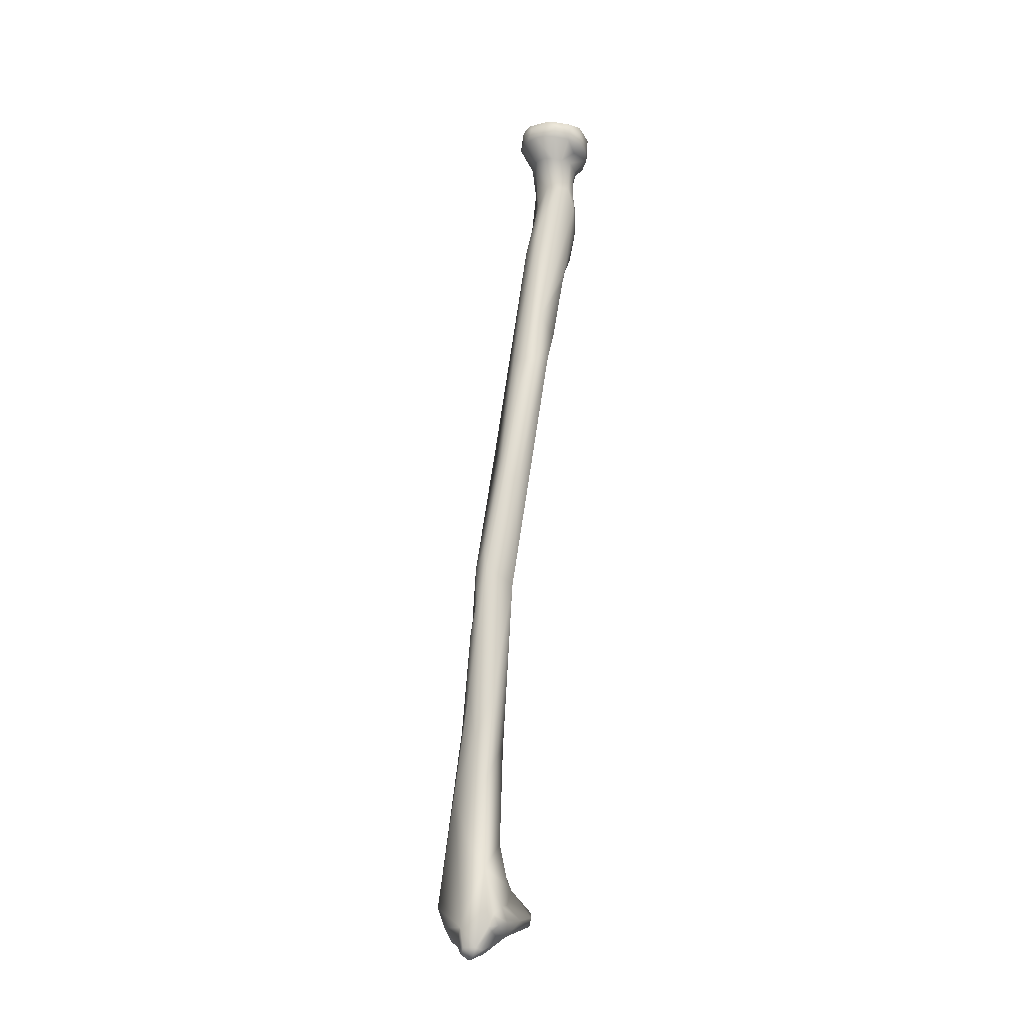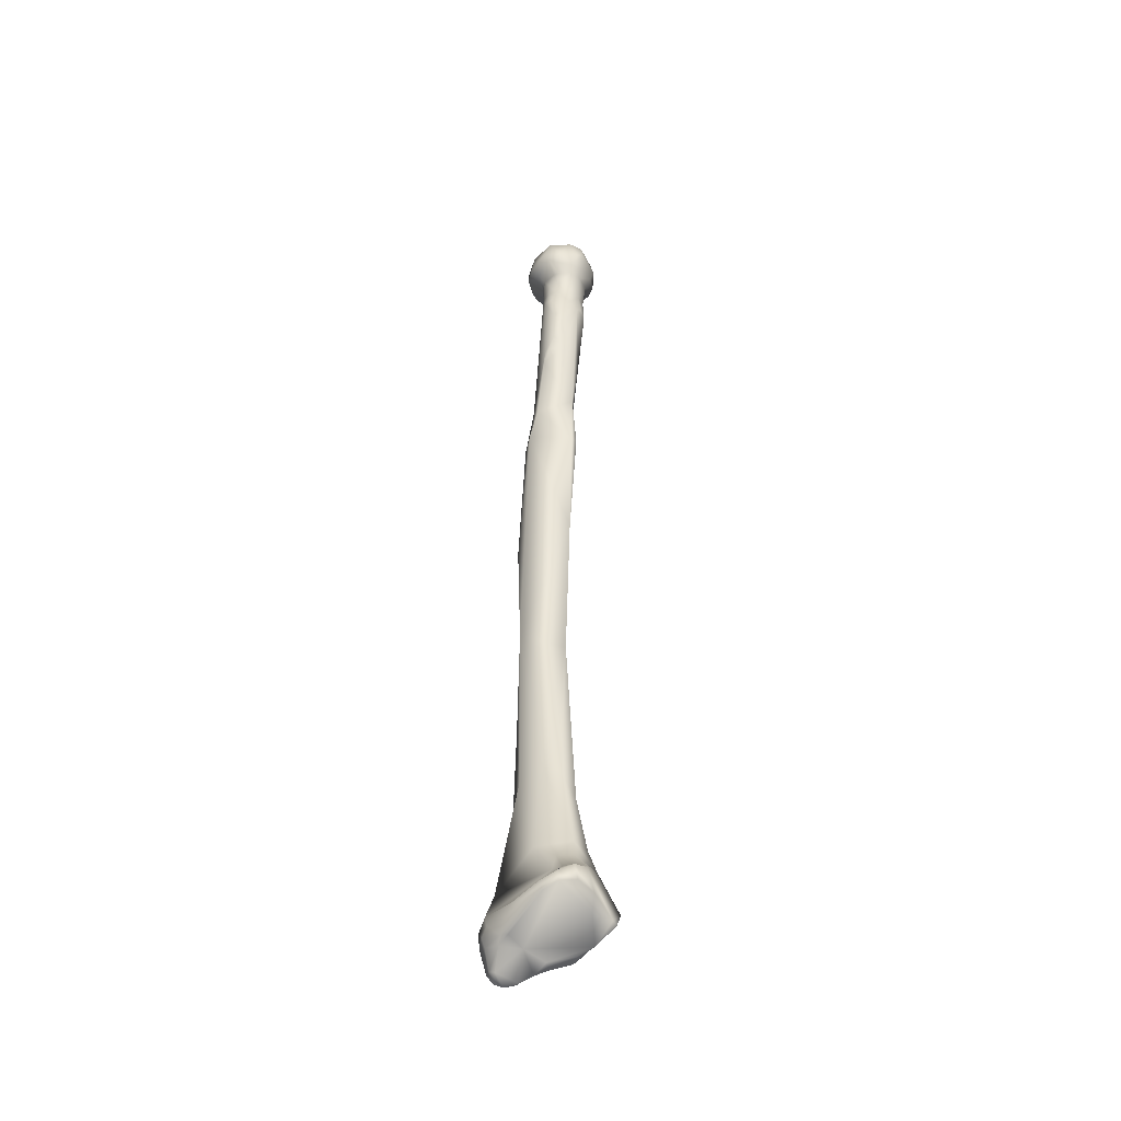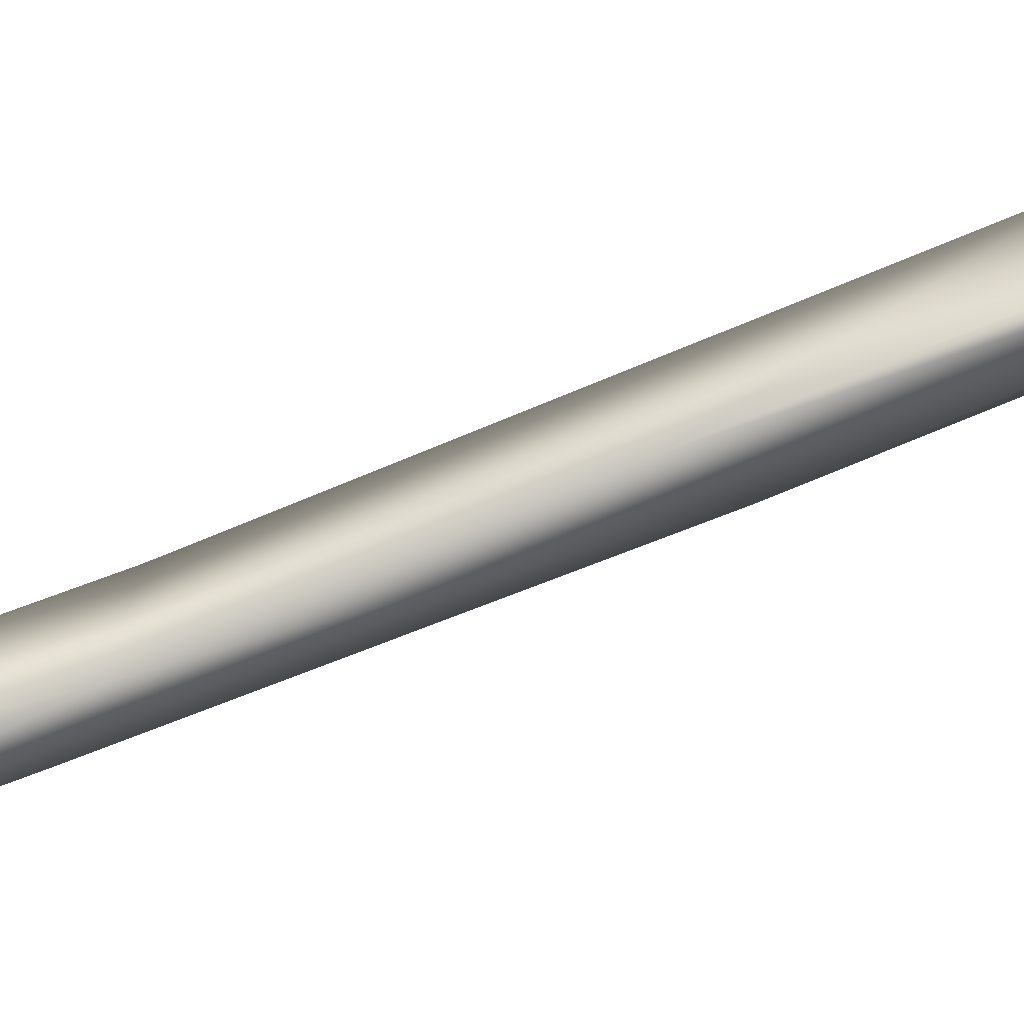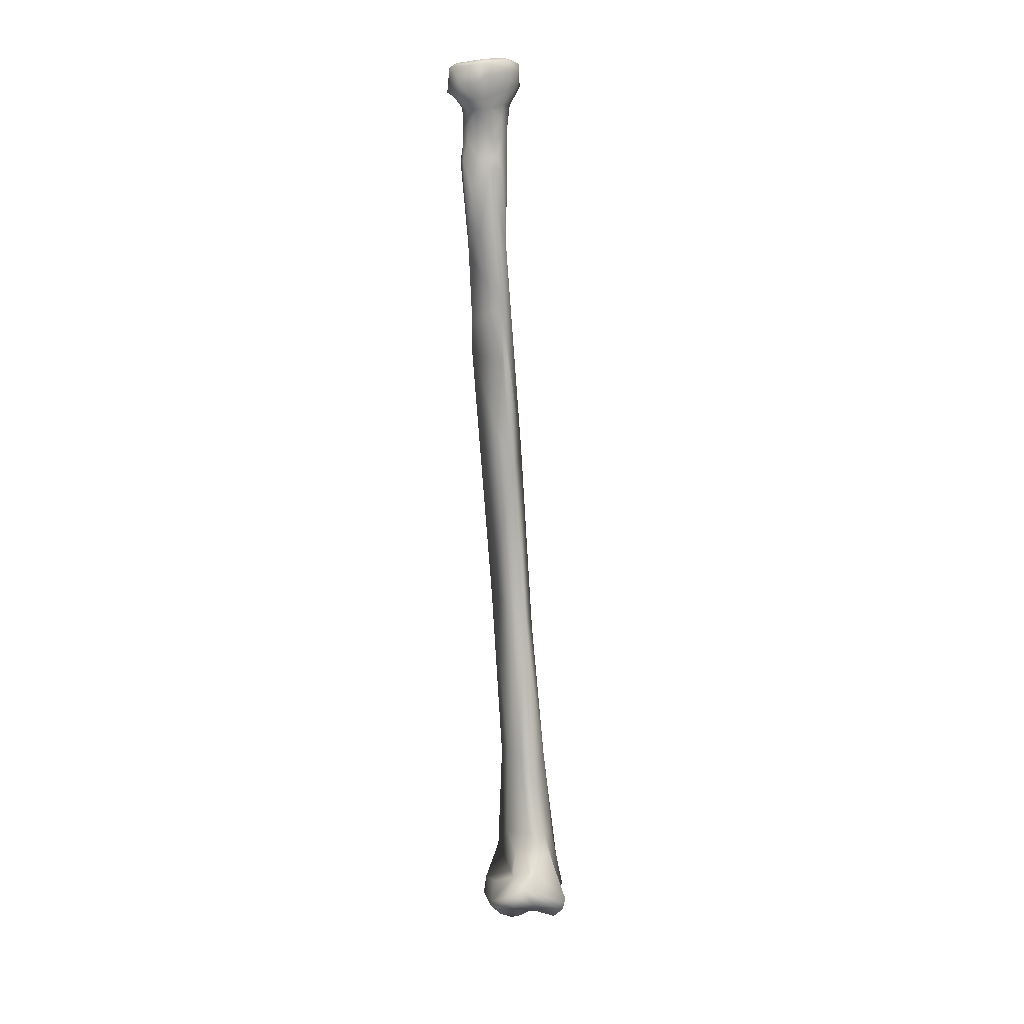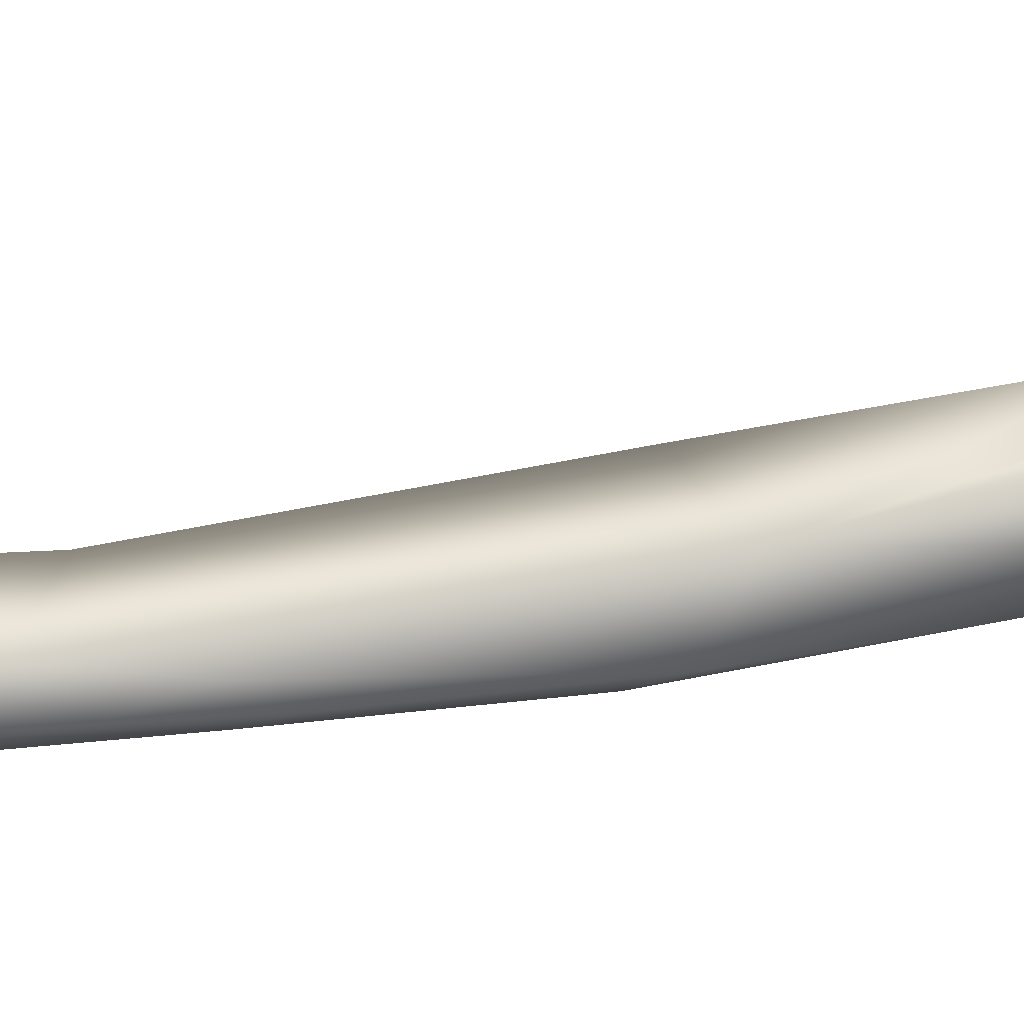
<metadata>
{"format":"obj","ext":"obj","renderer":"f3d","projection":"perspective","resolution":1024,"background":"white","views":[{"elev":-16.3,"azim":42.4,"up":"+Z"},{"elev":-51.1,"azim":157.4,"up":"+Z"},{"elev":63.0,"azim":-107.1,"up":"+Y"},{"elev":4.1,"azim":-168.7,"up":"+Z"},{"elev":-35.9,"azim":-84.6,"up":"+Y"}]}
</metadata>
<code>
o radius_r_collision_Radius_R.001
v -0.01281 -0.01102 -0.2276
v -0.01391 -0.01495 -0.2294
v -0.01879 -0.01546 -0.2294
v -0.007831 -0.008202 -0.2277
v -0.003959 -0.009251 -0.2284
v -0.0103 -0.00897 -0.2229
v -0.006925 -0.007649 -0.2242
v -0.01684 -0.02037 -0.2331
v -0.00357 -0.02758 -0.2325
v -0.02087 -0.01605 -0.2268
v -0.01998 -0.01606 -0.2298
v -0.003494 -0.009132 -0.2259
v -0.001507 -0.01194 -0.2296
v -0.000459 -0.01241 -0.2274
v -0.006535 -0.01322 -0.2204
v -0.01141 -0.01281 -0.2187
v -0.0127 -0.01302 -0.2186
v -0.0168 -0.02395 -0.2316
v -0.02004 -0.01745 -0.2292
v -0.008889 -0.02796 -0.2341
v -0.01435 -0.0239 -0.2338
v -0.01565 -0.02378 -0.233
v 0.002201 -0.02708 -0.2338
v 0.001082 -0.03176 -0.2369
v 0.001192 -0.02416 -0.2327
v -0.004699 -0.03266 -0.2374
v -0.007458 -0.03122 -0.2356
v -0.0164 -0.01751 -0.2154
v -0.01875 -0.01916 -0.2242
v 0.002611 -0.02519 -0.2325
v 0.002632 -0.01973 -0.2285
v 0.00096 -0.0231 -0.2248
v -0.006479 -0.01686 -0.2144
v -0.005214 -0.0159 -0.2194
v -0.01001 -0.0152 -0.2144
v -0.01628 -0.02616 -0.2315
v -0.0156 -0.02544 -0.2329
v -0.01532 -0.02663 -0.2328
v -0.01017 -0.02952 -0.2346
v -0.0146 -0.02684 -0.2336
v 0.001925 -0.03305 -0.2361
v 0.003622 -0.03141 -0.2315
v -0.00176 -0.03394 -0.2385
v 0.000171 -0.03463 -0.2378
v -0.00706 -0.03273 -0.2347
v -0.004768 -0.03388 -0.2369
v -0.01283 -0.03143 -0.2302
v -0.01053 -0.01664 -0.2089
v -0.01451 -0.01818 -0.2092
v -0.01679 -0.02585 -0.2266
v 0.004889 -0.02726 -0.2294
v 0.004817 -0.0303 -0.2302
v 0.004709 -0.02913 -0.2255
v -0.003106 -0.02141 -0.2092
v 0.001638 -0.03205 -0.2161
v -0.01771 -0.02861 -0.2257
v 0.001706 -0.03516 -0.2356
v 0.00417 -0.03335 -0.2305
v -0.002656 -0.03577 -0.2369
v -0.001335 -0.03662 -0.2354
v -0.0041 -0.03533 -0.2321
v -0.01649 -0.03022 -0.2251
v -0.00262 -0.03624 -0.2306
v -0.01175 -0.01798 -0.1949
v -0.007865 -0.01767 -0.1878
v -0.003824 -0.01954 -0.1846
v -0.01507 -0.02486 -0.209
v 0.004859 -0.0322 -0.2275
v -0.000879 -0.02505 -0.1874
v -0.001127 -0.02937 -0.1942
v -0.004849 -0.032 -0.2083
v -0.01634 -0.02989 -0.2227
v -0.01101 -0.03006 -0.1966
v -0.008743 -0.01647 -0.1468
v -0.01302 -0.02477 -0.1878
v 0.00128 -0.02141 -0.1416
v -0.000488 -0.02657 -0.1701
v -0.00405 -0.03004 -0.1831
v -0.01078 -0.02776 -0.1801
v -0.006709 -0.02939 -0.17
v -0.006915 -0.009187 -0.1081
v -0.009404 -0.02552 -0.1507
v -0.007713 -0.01865 -0.1015
v -0.008273 -0.02744 -0.1548
v 0.004237 -0.009913 -0.07419
v 0.002744 -0.02038 -0.112
v -0.002631 -0.02717 -0.1368
v 0.000514 -0.02362 -0.1115
v -0.005385 -0.02805 -0.1456
v -0.005447 -0.004369 -0.07709
v -0.007081 -0.004865 -0.07702
v -0.007344 -0.0265 -0.1369
v -0.002792 -0.01638 -0.07532
v -0.004357 -0.009127 -0.03902
v -0.006724 -0.002282 -0.046
v -0.005179 -0.002923 -0.06182
v -0.001008 -0.02341 -0.1064
v 0.00346 -0.006608 -0.06655
v 0.003693 -0.01413 -0.07581
v 0.00133 -0.01884 -0.08475
v -0.003914 -0.027 -0.132
v 0.001031 -0.01624 -0.07538
v -0.000632 -0.008162 -0.03244
v -0.003284 -0.005203 -0.02397
v -0.006506 -0.004339 -0.03055
v -0.003637 0.004824 -0.0271
v -0.006663 0.002639 -0.02653
v -0.007226 -0.000762 -0.02717
v 0.003416 -0.002369 -0.04858
v -0.000447 0.001803 -0.04364
v 0.00281 -0.01102 -0.06145
v 0.002935 -0.003659 -0.01876
v -5.6e-05 -0.004702 -0.0181
v -0.006578 -0.002388 -0.01802
v -0.004396 -0.004581 -0.01399
v -0.005425 0.003148 -0.02355
v -0.001207 0.004948 -0.02406
v 0.000868 0.003937 -0.03555
v 0.001047 0.004724 -0.03162
v -0.006546 0.002195 -0.01838
v -0.007401 -0.000166 -0.01602
v 0.003479 -0.001388 -0.0445
v 0.002715 -0.000345 -0.04427
v 0.00234 0.002064 -0.04031
v 0.004772 0.001531 -0.02418
v 0.004433 -0.000697 -0.01875
v 0.004551 0.000245 -0.01005
v 0.003862 -0.002737 -0.01001
v 0.002312 -0.004922 -0.009756
v 6.1e-05 -0.006088 -0.009267
v -0.002793 -0.006204 -0.009485
v -0.007544 -0.002727 -0.009581
v -0.004422 0.004021 -0.01917
v 0.002231 0.003887 -0.01949
v -0.000838 0.006633 -0.01155
v 0.002006 0.004294 -0.01537
v 0.00319 0.00351 -0.03185
v 0.00363 0.003397 -0.02423
v -0.006674 0.003189 -0.01347
v -0.007898 -0.001405 -0.009528
v 0.003888 0.002119 -0.01943
v 0.003811 0.002163 -0.0148
v 0.003255 0.003995 -0.01096
v 0.005935 0.006119 -0.007421
v 0.006295 1.2e-05 -0.007474
v 0.007758 -0.004224 -0.005096
v 0.005232 -0.007624 -0.004721
v 0.000527 -0.01015 -0.004327
v 0.003066 -0.009379 -0.004451
v -0.008384 -0.006957 -0.004303
v -0.003295 -0.009921 -0.004456
v -0.01038 -0.002311 -0.004497
v -0.003923 0.005973 -0.01128
v 0.003492 0.007208 -0.009098
v 0.002209 0.005278 -0.01147
v -0.000624 0.008427 -0.0094
v -0.007047 0.003084 -0.009992
v -0.01045 0.000589 -0.004622
v 0.003387 0.008432 -0.005394
v 0.00558 0.007261 -0.000392
v 0.007822 0.003516 -0.006408
v 0.008658 0.000174 -0.005775
v 0.007988 -0.004045 -0.002455
v 0.005633 -0.007309 -0.001649
v -0.00134 -0.01018 -0.001469
v 0.003438 -0.007988 0.000696
v -0.006608 -0.007873 -3.8e-05
v -0.003223 -0.01018 -0.001531
v -0.009383 -0.005472 -0.001136
v -0.009975 -0.003982 -0.001139
v -0.01017 -0.001946 0.001355
v -0.01053 0.001122 -0.001432
v -0.003776 0.00786 -0.008705
v -0.008142 0.004253 -0.006249
v -0.003608 0.009032 -0.003195
v -0.001906 0.009199 -0.004884
v 0.000338 0.009643 -0.000568
v 0.007954 0.000758 0.000446
v 0.004665 0.006121 0.000666
v 0.007756 -0.003134 -3.4e-05
v 0.005622 -0.006268 0.000272
v -0.002526 -0.009179 0.000936
v 0.002673 -0.006609 0.001419
v -0.008684 -0.00498 0.001556
v -0.006185 -0.007391 0.00134
v -0.008504 0.004229 0.001057
v -0.008497 -0.001495 0.002203
v -0.0092 0.004161 -0.001812
v -0.003293 0.009131 -6.5e-05
v -0.002797 0.007738 0.001095
v 0.007013 -0.00304 0.000477
v 0.001661 0.001182 -0.000403
v -0.00728 -0.004042 0.002313
v -0.007127 0.003676 0.002063
f 1 2 3
f 1 4 5
f 6 7 1
f 4 1 7
f 3 6 1
f 2 1 5
f 3 2 8
f 2 5 9
f 9 8 2
f 10 3 11
f 8 11 3
f 3 10 6
f 5 4 12
f 12 4 7
f 9 5 13
f 13 5 14
f 12 14 5
f 7 6 15
f 6 16 15
f 6 17 16
f 17 6 10
f 7 15 12
f 8 18 19
f 8 19 11
f 8 20 21
f 8 9 20
f 8 21 22
f 8 22 18
f 9 23 24
f 13 25 9
f 9 25 23
f 26 9 24
f 27 9 26
f 27 20 9
f 17 10 28
f 28 10 29
f 29 10 19
f 10 11 19
f 12 15 14
f 25 13 30
f 14 31 13
f 30 13 31
f 32 14 15
f 32 31 14
f 16 33 15
f 15 33 34
f 32 15 34
f 16 17 35
f 16 35 33
f 35 17 28
f 36 29 18
f 18 22 37
f 36 18 38
f 18 37 38
f 19 18 29
f 39 20 27
f 20 39 21
f 22 21 40
f 40 21 39
f 22 40 37
f 24 23 41
f 25 30 23
f 23 30 42
f 41 23 42
f 43 26 24
f 41 44 24
f 24 44 43
f 27 26 45
f 46 45 26
f 26 43 46
f 47 39 27
f 45 47 27
f 48 28 49
f 28 48 35
f 28 29 49
f 50 49 29
f 36 50 29
f 51 30 31
f 42 30 52
f 51 52 30
f 51 31 53
f 53 31 32
f 34 53 32
f 54 34 33
f 54 33 48
f 35 48 33
f 55 34 54
f 34 55 53
f 50 36 56
f 36 38 56
f 38 37 40
f 38 40 56
f 39 47 40
f 40 47 56
f 41 42 57
f 57 44 41
f 57 42 58
f 42 52 58
f 59 46 43
f 44 59 43
f 59 44 60
f 57 60 44
f 47 45 61
f 45 46 61
f 61 46 59
f 62 47 63
f 61 63 47
f 47 62 56
f 64 48 49
f 65 48 64
f 66 48 65
f 66 54 48
f 67 49 50
f 49 67 64
f 50 56 67
f 51 53 68
f 51 68 52
f 58 52 68
f 55 68 53
f 66 69 54
f 55 54 69
f 55 70 71
f 69 70 55
f 58 68 55
f 63 55 71
f 57 55 63
f 57 58 55
f 56 72 67
f 62 72 56
f 63 60 57
f 61 59 63
f 60 63 59
f 63 72 62
f 71 73 63
f 73 72 63
f 64 74 65
f 64 67 75
f 74 64 75
f 65 74 66
f 76 66 74
f 66 76 69
f 75 67 72
f 77 69 76
f 77 70 69
f 70 77 78
f 78 71 70
f 71 78 73
f 72 73 79
f 75 72 79
f 78 80 73
f 79 73 80
f 74 81 76
f 82 74 75
f 74 82 83
f 74 83 81
f 79 84 75
f 84 82 75
f 76 81 85
f 86 76 85
f 77 76 87
f 88 87 76
f 76 86 88
f 87 78 77
f 78 87 80
f 84 79 80
f 80 89 84
f 89 80 87
f 81 90 85
f 91 81 83
f 90 81 91
f 89 92 82
f 84 89 82
f 83 82 92
f 83 93 94
f 83 95 96
f 83 92 97
f 93 83 97
f 91 83 96
f 83 94 95
f 90 98 85
f 99 86 85
f 85 98 99
f 86 100 88
f 86 99 100
f 87 97 101
f 101 89 87
f 88 97 87
f 88 100 97
f 92 89 101
f 90 91 96
f 98 90 96
f 97 92 101
f 93 97 100
f 100 102 93
f 102 103 93
f 103 94 93
f 104 94 103
f 94 105 95
f 105 94 104
f 95 106 96
f 107 106 95
f 108 95 105
f 107 95 108
f 109 98 96
f 110 96 106
f 109 96 110
f 111 99 98
f 98 109 111
f 102 100 99
f 102 99 111
f 103 102 111
f 111 112 103
f 113 103 112
f 103 113 104
f 114 105 104
f 115 104 113
f 104 115 114
f 114 108 105
f 106 107 116
f 106 116 117
f 110 106 118
f 119 118 106
f 117 119 106
f 120 116 107
f 120 107 108
f 114 121 108
f 108 121 120
f 111 109 122
f 123 109 110
f 122 109 123
f 110 118 124
f 124 123 110
f 125 111 122
f 111 125 126
f 126 112 111
f 127 112 126
f 128 112 127
f 129 112 128
f 113 112 130
f 112 129 130
f 131 113 130
f 131 115 113
f 114 132 121
f 132 114 115
f 131 132 115
f 133 117 116
f 133 116 120
f 134 119 117
f 117 133 135
f 135 136 117
f 134 117 136
f 137 124 118
f 118 119 137
f 137 119 138
f 138 119 134
f 120 139 133
f 139 120 121
f 132 140 121
f 139 121 140
f 123 124 122
f 125 122 137
f 124 137 122
f 125 138 141
f 125 137 138
f 141 126 125
f 127 126 142
f 141 142 126
f 142 143 127
f 144 145 127
f 143 144 127
f 145 128 127
f 146 147 128
f 128 145 146
f 129 128 147
f 130 129 148
f 149 129 147
f 148 129 149
f 131 130 148
f 132 131 150
f 131 148 151
f 150 131 151
f 132 152 140
f 152 132 150
f 153 133 139
f 153 135 133
f 134 142 141
f 141 138 134
f 136 142 134
f 135 154 155
f 156 135 153
f 155 136 135
f 156 154 135
f 136 155 143
f 136 143 142
f 139 157 153
f 140 157 139
f 158 140 152
f 157 140 158
f 155 144 143
f 159 144 154
f 160 144 159
f 161 144 160
f 155 154 144
f 144 161 145
f 162 145 161
f 162 146 145
f 146 162 163
f 146 163 147
f 147 164 149
f 164 147 163
f 148 165 151
f 165 148 149
f 149 164 166
f 165 149 166
f 167 150 168
f 151 168 150
f 167 169 150
f 152 150 170
f 170 150 169
f 168 151 165
f 152 171 172
f 172 158 152
f 170 171 152
f 173 156 153
f 173 153 174
f 153 157 174
f 159 154 156
f 173 175 156
f 175 176 156
f 176 159 156
f 158 174 157
f 174 158 172
f 160 159 177
f 176 177 159
f 160 178 161
f 179 160 177
f 179 178 160
f 178 162 161
f 178 163 162
f 178 180 163
f 164 163 181
f 181 163 180
f 166 164 181
f 168 165 182
f 166 182 165
f 183 166 181
f 182 166 183
f 167 184 169
f 167 185 184
f 185 167 182
f 168 182 167
f 169 184 170
f 171 170 184
f 172 171 186
f 186 171 187
f 171 184 187
f 188 172 186
f 174 172 188
f 175 173 174
f 175 174 188
f 175 189 176
f 175 188 189
f 177 176 189
f 190 177 189
f 190 179 177
f 178 191 180
f 192 178 179
f 191 178 192
f 192 179 190
f 181 180 191
f 191 183 181
f 183 193 182
f 193 185 182
f 193 183 192
f 183 191 192
f 185 193 184
f 184 193 187
f 186 189 188
f 194 190 186
f 190 189 186
f 187 194 186
f 187 193 192
f 194 187 192
f 190 194 192

</code>
